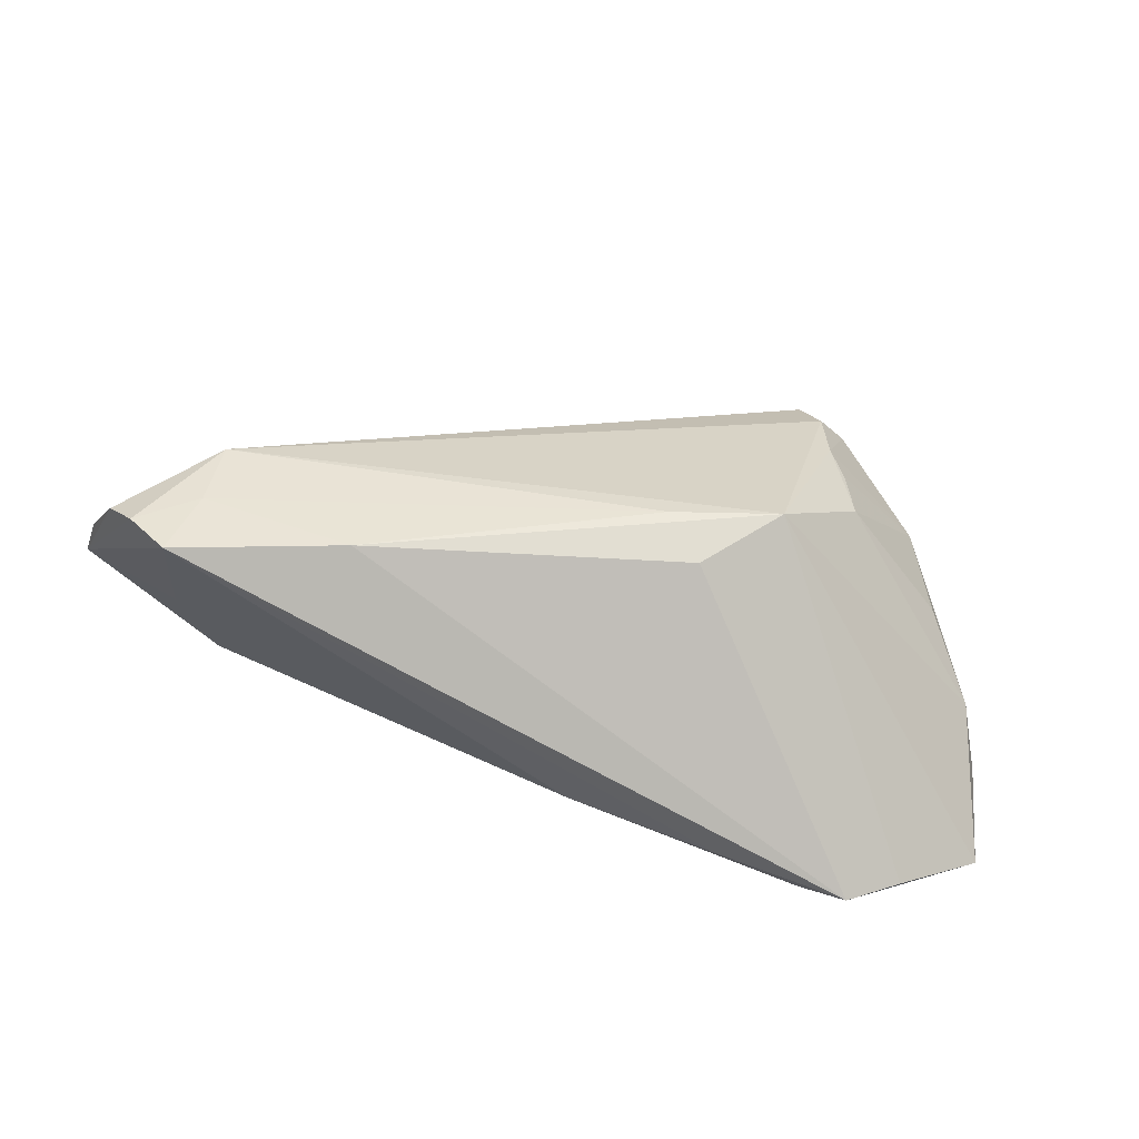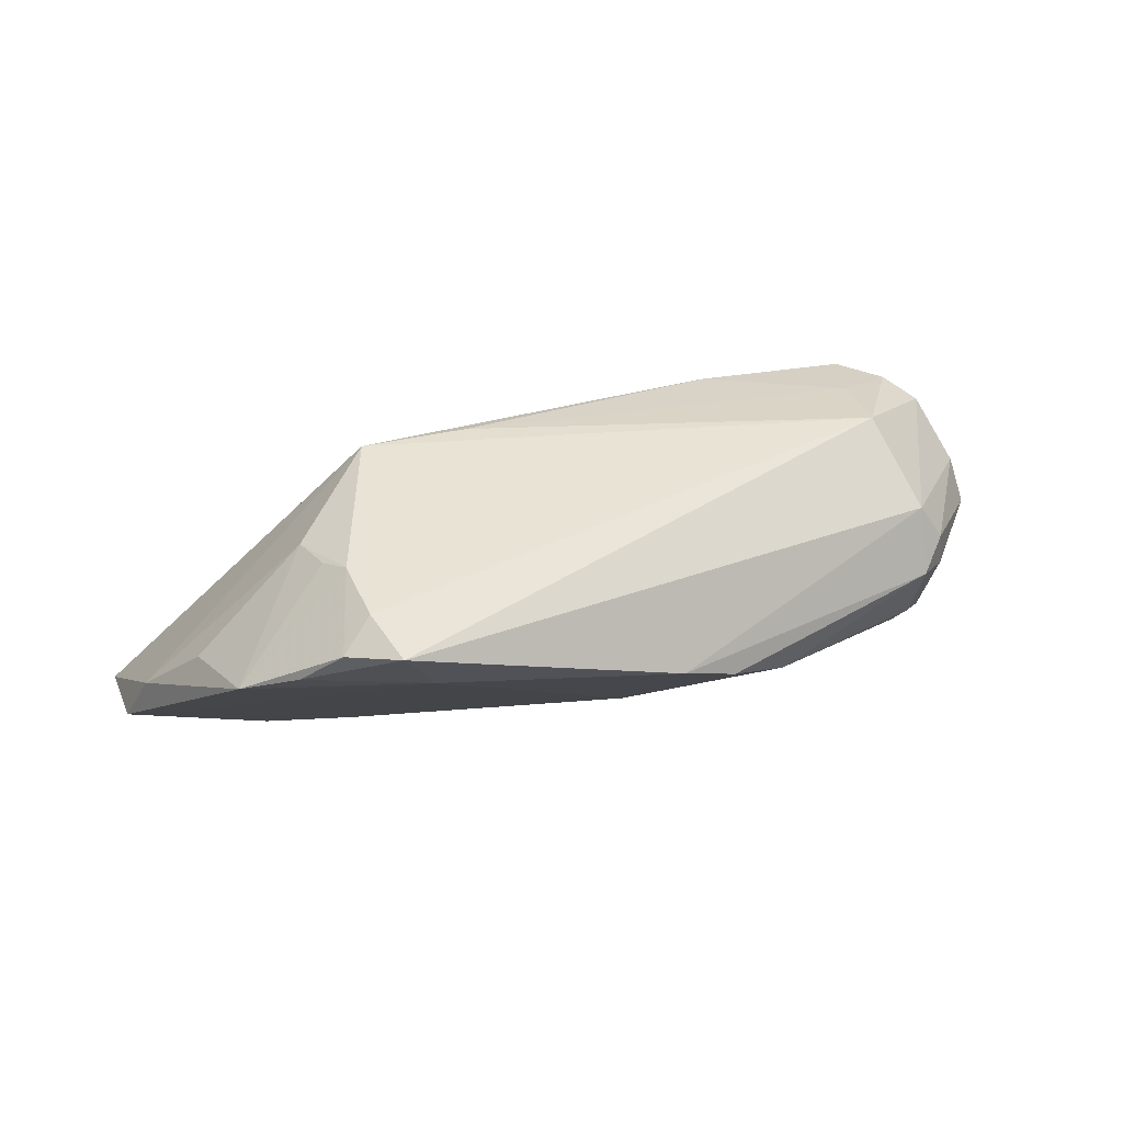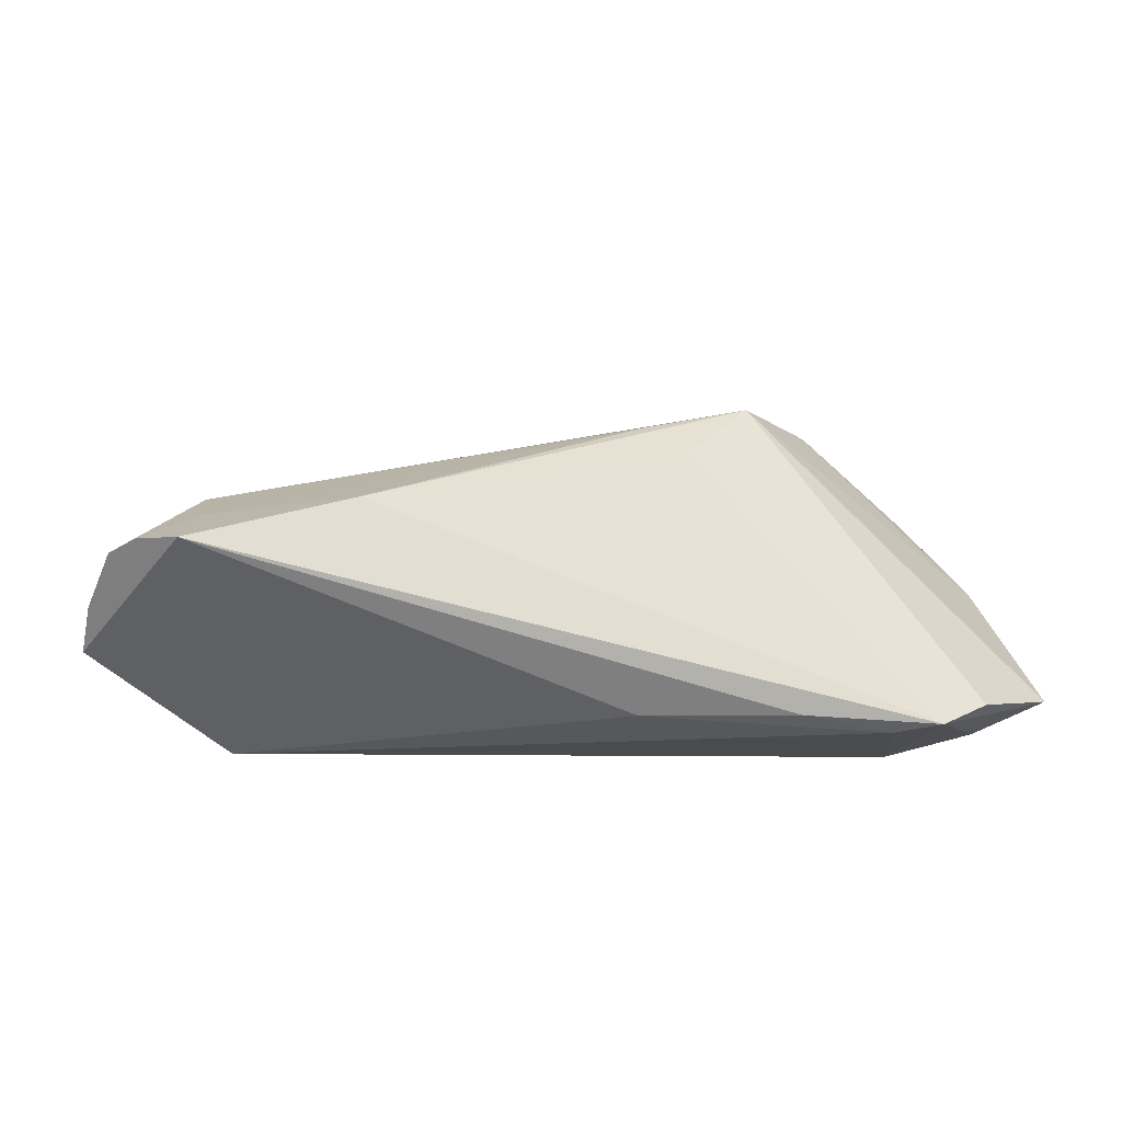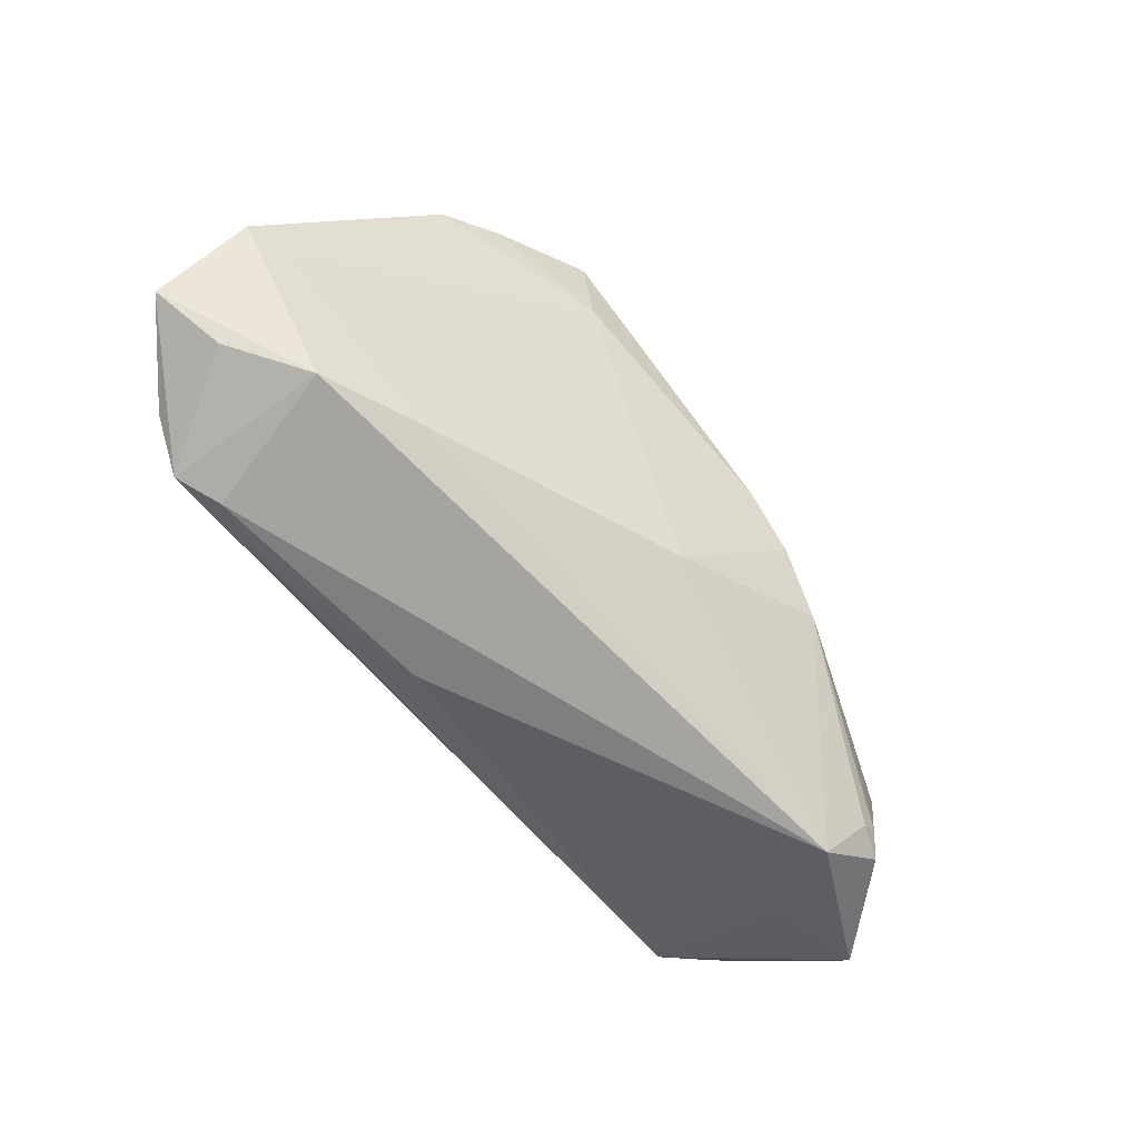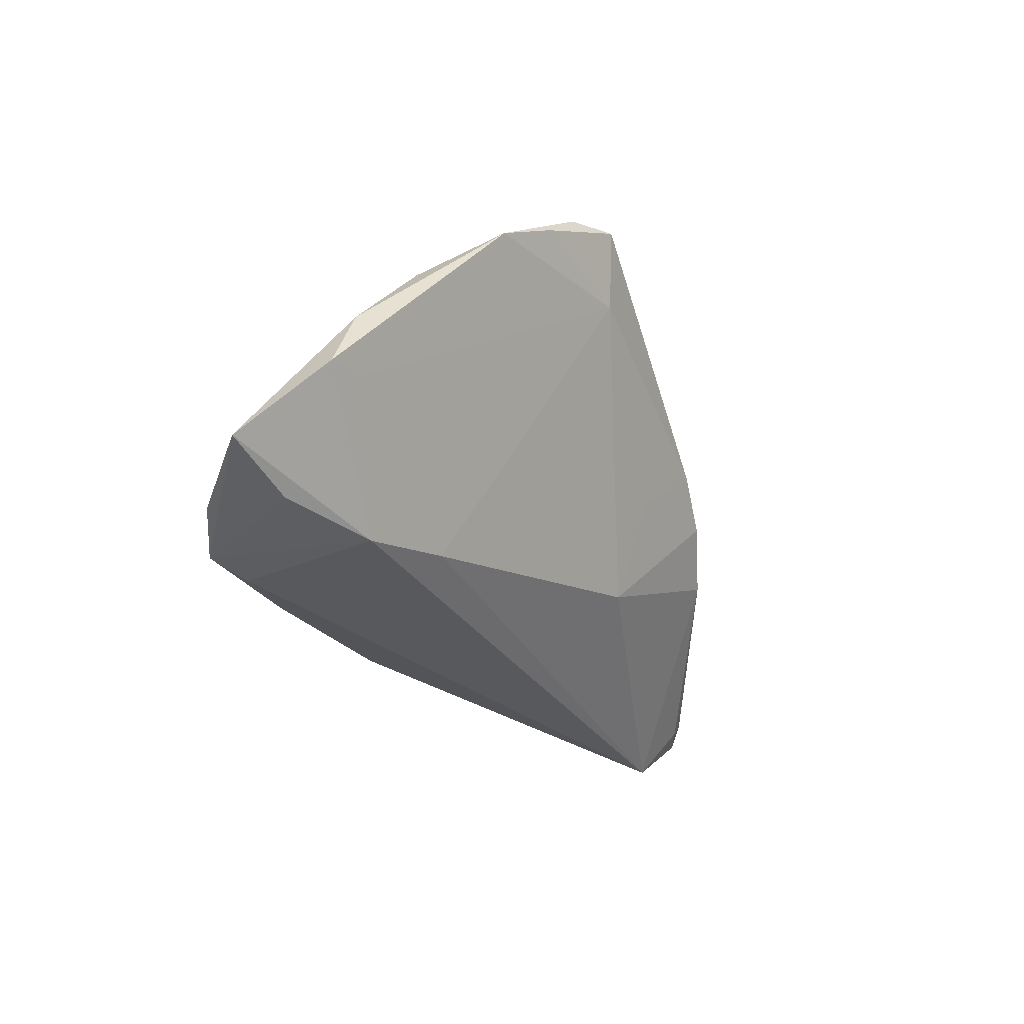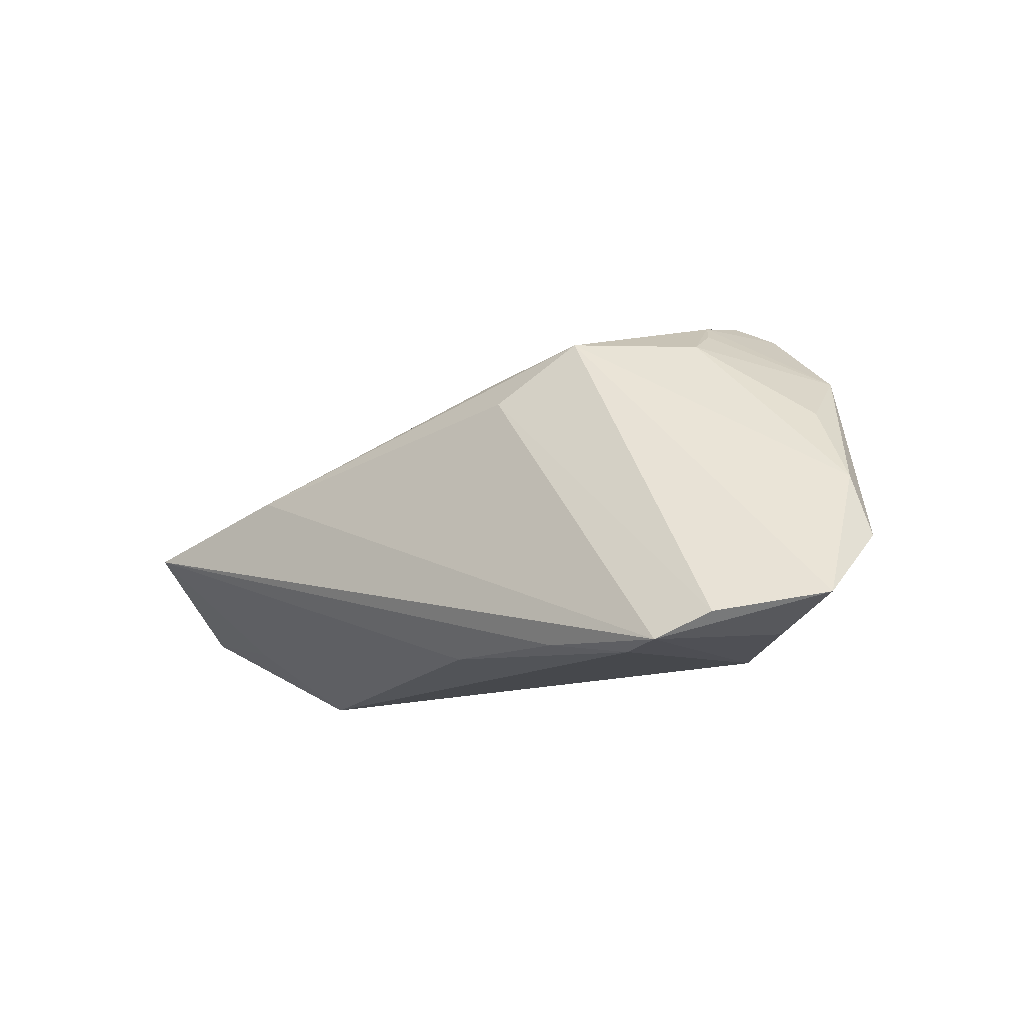
<metadata>
{"format":"obj","ext":"obj","renderer":"f3d","projection":"perspective","resolution":1024,"background":"white","views":[{"elev":-74.7,"azim":163.4,"up":"+Z"},{"elev":56.3,"azim":-17.3,"up":"+Y"},{"elev":-14.2,"azim":171.6,"up":"+Y"},{"elev":-73.5,"azim":-51.0,"up":"+Y"},{"elev":-29.2,"azim":-70.4,"up":"+Y"},{"elev":-11.5,"azim":-138.8,"up":"+Y"}]}
</metadata>
<code>
v 0.04423 -0.0157 0.01073
v 0.001853 -0.00131 0.01846
v 0.05394 -0.004515 -0.01379
v 0.04233 -0.01742 0.01054
v -0.03959 -0.02405 -0.002742
v -0.04677 -0.02043 -0.02004
v 0.04706 -0.01097 0.009487
v -0.0457 0.006844 0.004441
v -0.02741 0.0221 0.007754
v -0.05711 -0.01832 -0.01176
v 0.04352 0.004252 -0.006578
v -0.04861 -0.02207 -0.009261
v -0.03527 -0.02405 -0.0204
v 0.02211 -0.004696 0.01998
v -0.04212 0.01314 0.01402
v -0.05608 -0.01038 -0.0008779
v 0.03942 -0.02405 0.006165
v 0.02592 0.001254 -0.02117
v -0.03549 0.0175 0.01748
v -0.0305 0.02213 0.01893
v 0.04847 -0.004945 0.007543
v 0.04512 -0.006685 0.01135
v -0.0296 0.01993 0.004923
v -0.03131 0.01712 -0.0003165
v 0.04383 6.292e-05 -0.0149
v -0.01269 0.009481 -0.01713
v -0.00635 -0.02228 -0.0173
v 0.04651 -0.01781 0.008955
v 0.04617 -0.0007531 0.00527
v -0.02656 0.02405 0.01574
v -0.05268 -0.002681 0.000187
v -0.02881 -0.02141 0.00152
v 0.05647 -0.009241 -0.006213
v 0.04253 -0.008477 0.01213
v 0.01488 0.000721 0.02202
v -0.007973 0.01341 -0.01338
v -0.0518 -0.01023 0.0004126
v -0.02106 0.01671 -0.01212
v 0.04879 -0.009655 0.008479
v 0.003829 -0.01344 0.01353
v 0.05082 -0.003782 -0.01801
v -0.02451 0.02371 0.02221
v -0.04068 -0.02328 -0.02261
v 0.00811 0.005159 0.02261
v -0.02455 -0.02244 -0.02134
v 0.05711 -0.01371 -0.002199
v 0.04509 -0.01619 -0.004169
v -0.02104 0.01477 0.02076
v 0.04594 -0.004621 -0.02261
f 26 6 38
f 43 6 26
f 29 3 11
f 29 11 42
f 42 11 30
f 30 11 38
f 38 11 36
f 16 15 31
f 45 43 49
f 49 27 45
f 37 15 16
f 37 48 15
f 43 12 10
f 10 6 43
f 16 31 10
f 38 6 10
f 10 31 38
f 49 43 18
f 43 26 18
f 18 26 38
f 38 36 18
f 11 3 41
f 46 49 41
f 41 3 46
f 46 3 33
f 3 29 33
f 42 30 20
f 38 31 24
f 5 12 43
f 5 37 16
f 16 10 5
f 5 10 12
f 47 49 46
f 46 17 47
f 47 27 49
f 47 17 27
f 25 36 11
f 25 18 36
f 49 18 25
f 25 41 49
f 11 41 25
f 29 22 21
f 46 33 21
f 21 33 29
f 44 29 42
f 44 22 29
f 42 48 44
f 48 2 44
f 42 20 19
f 19 20 15
f 19 48 42
f 15 48 19
f 9 30 38
f 38 24 9
f 9 20 30
f 15 20 9
f 8 31 15
f 15 24 8
f 8 24 31
f 13 5 43
f 17 5 13
f 27 17 13
f 43 45 13
f 13 45 27
f 40 17 14
f 40 44 2
f 40 2 48
f 39 21 22
f 22 7 39
f 46 21 39
f 14 22 35
f 22 44 35
f 35 40 14
f 44 40 35
f 23 24 15
f 15 9 23
f 23 9 24
f 32 5 17
f 17 40 32
f 32 40 48
f 48 37 32
f 37 5 32
f 34 22 14
f 14 1 34
f 34 1 22
f 28 7 22
f 22 1 28
f 28 39 7
f 46 39 28
f 28 17 46
f 14 17 4
f 4 1 14
f 17 28 4
f 4 28 1

</code>
